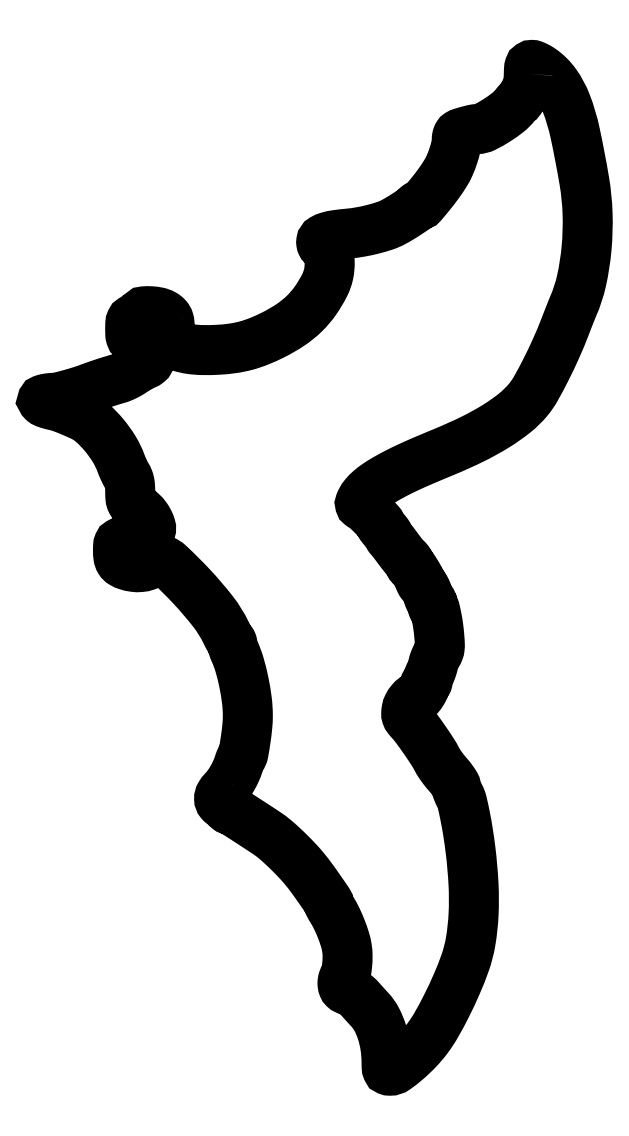
<metadata>
{"format":"dxf","ext":"dxf","renderer":"ezdxf+matplotlib","layout":"modelspace","background":"white","min_lineweight":24,"dpi":150}
</metadata>
<code>
0
SECTION
2
ENTITIES
0
POLYLINE
8
0
66
1
70
1
0
VERTEX
8
0
10
319.2
20
652.7
42
-0.02102
0
VERTEX
8
0
10
319
20
649.4
42
-0.03195
0
VERTEX
8
0
10
318.5
20
646.6
42
-0.03332
0
VERTEX
8
0
10
317.7
20
644
42
-0.02585
0
VERTEX
8
0
10
316.5
20
641.2
42
-0.00862
0
VERTEX
8
0
10
315.5
20
639.3
42
-0.01219
0
VERTEX
8
0
10
314.5
20
637.6
42
-0.008381
0
VERTEX
8
0
10
313.6
20
636.2
42
-0.1455
0
VERTEX
8
0
10
313.2
20
635.8
42
0.09047
0
VERTEX
8
0
10
312.8
20
635.6
42
0.0115
0
VERTEX
8
0
10
312.1
20
634.8
42
0.01317
0
VERTEX
8
0
10
311.2
20
633.8
42
0.01061
0
VERTEX
8
0
10
310.4
20
632.8
42
-0.06124
0
VERTEX
8
0
10
305.5
20
627.9
42
-0.02618
0
VERTEX
8
0
10
298
20
622.6
42
-0.02424
0
VERTEX
8
0
10
290.3
20
618.2
42
-0.111
0
VERTEX
8
0
10
285.3
20
617
42
0.04925
0
VERTEX
8
0
10
282.9
20
616.7
42
0.01091
0
VERTEX
8
0
10
279
20
615.7
42
0.009885
0
VERTEX
8
0
10
275.1
20
614.5
42
0.06667
0
VERTEX
8
0
10
273.2
20
613.7
42
0.1107
0
VERTEX
8
0
10
272.8
20
613.2
42
0.04895
0
VERTEX
8
0
10
272.4
20
612.4
42
0.04518
0
VERTEX
8
0
10
272.1
20
611.4
42
0.04571
0
VERTEX
8
0
10
272
20
610.4
42
-0.05645
0
VERTEX
8
0
10
271.5
20
605.7
42
-0.02336
0
VERTEX
8
0
10
269.7
20
599.5
42
-0.02329
0
VERTEX
8
0
10
267.3
20
593.2
42
-0.03538
0
VERTEX
8
0
10
264.6
20
588
42
-0.01856
0
VERTEX
8
0
10
260.1
20
581.3
42
-0.01371
0
VERTEX
8
0
10
254.7
20
574.3
42
-0.00667
0
VERTEX
8
0
10
249.3
20
567.8
42
-0.2188
0
VERTEX
8
0
10
247.5
20
567
42
0.05406
0
VERTEX
8
0
10
247
20
566.9
42
0.05571
0
VERTEX
8
0
10
246.5
20
566.8
42
0.0617
0
VERTEX
8
0
10
246.1
20
566.5
42
0.1223
0
VERTEX
8
0
10
245.8
20
566.2
42
-0.1424
0
VERTEX
8
0
10
244.9
20
565.1
42
-0.004993
0
VERTEX
8
0
10
240.3
20
562
42
-0.01004
0
VERTEX
8
0
10
235.2
20
558.7
42
-0.01311
0
VERTEX
8
0
10
230.5
20
556
42
-0.04272
0
VERTEX
8
0
10
225
20
553.6
42
-0.01858
0
VERTEX
8
0
10
217.3
20
551.4
42
-0.01809
0
VERTEX
8
0
10
208.8
20
549.5
42
-0.02152
0
VERTEX
8
0
10
200.7
20
548.5
42
0.01251
0
VERTEX
8
0
10
192.9
20
547.6
42
0.0373
0
VERTEX
8
0
10
187.6
20
546.4
42
0.05828
0
VERTEX
8
0
10
184.4
20
545
42
0.2298
0
VERTEX
8
0
10
183.2
20
543.3
42
0.07536
0
VERTEX
8
0
10
183.2
20
542.3
42
0.07757
0
VERTEX
8
0
10
183.5
20
541.4
42
0.07773
0
VERTEX
8
0
10
184
20
540.7
42
0.07614
0
VERTEX
8
0
10
184.8
20
540.1
42
-0.1992
0
VERTEX
8
0
10
187.6
20
536.6
42
-0.06602
0
VERTEX
8
0
10
188.7
20
529.9
42
-0.0589
0
VERTEX
8
0
10
188
20
522
42
-0.06489
0
VERTEX
8
0
10
185.5
20
514.8
42
-0.03707
0
VERTEX
8
0
10
179.3
20
504.4
42
-0.04703
0
VERTEX
8
0
10
172
20
495.9
42
-0.04527
0
VERTEX
8
0
10
163.1
20
488.7
42
-0.03086
0
VERTEX
8
0
10
151.8
20
482.1
42
-0.02016
0
VERTEX
8
0
10
142.4
20
477.9
42
-0.03014
0
VERTEX
8
0
10
134
20
475.1
42
-0.03067
0
VERTEX
8
0
10
125.3
20
473.3
42
-0.02193
0
VERTEX
8
0
10
115.5
20
472.4
42
-0.01734
0
VERTEX
8
0
10
105.4
20
472.2
42
-0.03218
0
VERTEX
8
0
10
97.25
20
472.8
42
-0.04033
0
VERTEX
8
0
10
90.87
20
474.3
42
-0.08238
0
VERTEX
8
0
10
86.3
20
476.6
42
0.000771
0
VERTEX
8
0
10
84.82
20
477.7
42
0.001158
0
VERTEX
8
0
10
83.53
20
478.6
42
0.000457
0
VERTEX
8
0
10
82.42
20
479.5
42
0.02639
0
VERTEX
8
0
10
82.2
20
479.6
42
-0.3127
0
VERTEX
8
0
10
82.12
20
479.8
42
-0.004442
0
VERTEX
8
0
10
82.34
20
481.1
42
-0.01043
0
VERTEX
8
0
10
82.65
20
482.6
42
-0.006461
0
VERTEX
8
0
10
83.07
20
484.4
42
0.03966
0
VERTEX
8
0
10
83.76
20
488.5
42
0.0937
0
VERTEX
8
0
10
83.46
20
491.5
42
0.116
0
VERTEX
8
0
10
82.13
20
493.9
42
0.08232
0
VERTEX
8
0
10
79.74
20
495.7
42
0.07317
0
VERTEX
8
0
10
76.18
20
497
42
0.03718
0
VERTEX
8
0
10
71.46
20
497.6
42
0.03236
0
VERTEX
8
0
10
67.09
20
497.6
42
0.29
0
VERTEX
8
0
10
65.63
20
496.5
42
-0.1161
0
VERTEX
8
0
10
65.21
20
495.9
42
-0.0263
0
VERTEX
8
0
10
64.22
20
495
42
-0.02587
0
VERTEX
8
0
10
62.96
20
494.2
42
-0.0226
0
VERTEX
8
0
10
61.56
20
493.5
42
0.03068
0
VERTEX
8
0
10
59.4
20
492.3
42
0.1424
0
VERTEX
8
0
10
58.47
20
491.2
42
0.09915
0
VERTEX
8
0
10
58.08
20
489.6
42
0.01101
0
VERTEX
8
0
10
58
20
485.9
42
0.009428
0
VERTEX
8
0
10
58.06
20
482.6
42
0.06486
0
VERTEX
8
0
10
58.33
20
481.1
42
0.1643
0
VERTEX
8
0
10
58.88
20
480.3
42
0.1569
0
VERTEX
8
0
10
59.8
20
480
42
0.05368
0
VERTEX
8
0
10
60.57
20
480.1
42
0.03854
0
VERTEX
8
0
10
61.4
20
480.3
42
0.03912
0
VERTEX
8
0
10
62.17
20
480.7
42
0.0652
0
VERTEX
8
0
10
62.73
20
481.1
42
-0.1561
0
VERTEX
8
0
10
64.02
20
481.8
42
-0.1531
0
VERTEX
8
0
10
65.46
20
481.6
42
-0.1455
0
VERTEX
8
0
10
66.58
20
480.6
42
-0.1386
0
VERTEX
8
0
10
67
20
479.1
42
0.05946
0
VERTEX
8
0
10
67.12
20
478.1
42
0.01402
0
VERTEX
8
0
10
67.59
20
476.4
42
0.01424
0
VERTEX
8
0
10
68.23
20
474.4
42
0.01359
0
VERTEX
8
0
10
69
20
472.5
42
-0.0213
0
VERTEX
8
0
10
70.65
20
468.2
42
-0.1177
0
VERTEX
8
0
10
70.86
20
465.7
42
-0.1871
0
VERTEX
8
0
10
69.89
20
464
42
-0.07169
0
VERTEX
8
0
10
67.51
20
462.6
42
0.02168
0
VERTEX
8
0
10
65.85
20
461.8
42
0.0092
0
VERTEX
8
0
10
63.69
20
460.6
42
0.009082
0
VERTEX
8
0
10
61.43
20
459.3
42
0.01175
0
VERTEX
8
0
10
59.41
20
457.9
42
-0.02253
0
VERTEX
8
0
10
57.31
20
456.6
42
-0.01499
0
VERTEX
8
0
10
54.79
20
455.3
42
-0.01511
0
VERTEX
8
0
10
52.26
20
454.2
42
-0.02838
0
VERTEX
8
0
10
50.15
20
453.4
42
0.005303
0
VERTEX
8
0
10
45.56
20
452.1
42
0.004071
0
VERTEX
8
0
10
40.58
20
450.5
42
0.004145
0
VERTEX
8
0
10
35.84
20
448.9
42
0.0076
0
VERTEX
8
0
10
32
20
447.5
42
-0.01417
0
VERTEX
8
0
10
25.67
20
445.3
42
-0.009502
0
VERTEX
8
0
10
18.32
20
443.1
42
-0.007914
0
VERTEX
8
0
10
11.49
20
441.4
42
-0.05245
0
VERTEX
8
0
10
8
20
440.9
42
0.01451
0
VERTEX
8
0
10
6.486
20
440.8
42
0.01094
0
VERTEX
8
0
10
4.828
20
440.6
42
0.01108
0
VERTEX
8
0
10
3.277
20
440.4
42
0.02499
0
VERTEX
8
0
10
2.117
20
440.1
42
0.01859
0
VERTEX
8
0
10
0.852
20
439.7
42
0.1884
0
VERTEX
8
0
10
0.4442
20
439.4
42
0.3049
0
VERTEX
8
0
10
0.4931
20
438.9
42
0.04321
0
VERTEX
8
0
10
1.158
20
438.3
42
0.07283
0
VERTEX
8
0
10
2.016
20
437.8
42
0.01626
0
VERTEX
8
0
10
3.62
20
437.1
42
0.01655
0
VERTEX
8
0
10
5.538
20
436.5
42
0.01532
0
VERTEX
8
0
10
7.541
20
436
42
-0.02212
0
VERTEX
8
0
10
10.96
20
435.2
42
-0.01567
0
VERTEX
8
0
10
14.71
20
433.9
42
-0.01134
0
VERTEX
8
0
10
19.42
20
432
42
-0.004135
0
VERTEX
8
0
10
26
20
429.1
42
-0.07574
0
VERTEX
8
0
10
33.2
20
424.4
42
-0.03741
0
VERTEX
8
0
10
40.81
20
416.6
42
-0.03657
0
VERTEX
8
0
10
47.51
20
407.3
42
-0.04999
0
VERTEX
8
0
10
52
20
398
42
0.01269
0
VERTEX
8
0
10
52.85
20
395.8
42
0.009145
0
VERTEX
8
0
10
53.9
20
393.5
42
0.009246
0
VERTEX
8
0
10
54.98
20
391.3
42
0.01971
0
VERTEX
8
0
10
55.91
20
389.7
42
-0.04324
0
VERTEX
8
0
10
56.9
20
387.7
42
-0.0435
0
VERTEX
8
0
10
57.54
20
385.6
42
-0.03538
0
VERTEX
8
0
10
57.89
20
383
42
-0.01635
0
VERTEX
8
0
10
58
20
379.7
42
0.01945
0
VERTEX
8
0
10
58.18
20
375.1
42
0.1084
0
VERTEX
8
0
10
58.88
20
372.8
42
0.07437
0
VERTEX
8
0
10
60.57
20
370.6
42
0.006365
0
VERTEX
8
0
10
65.76
20
365.8
42
-0.05011
0
VERTEX
8
0
10
68.27
20
363
42
-0.04314
0
VERTEX
8
0
10
70.31
20
359.6
42
-0.04501
0
VERTEX
8
0
10
71.57
20
356.4
42
-0.1477
0
VERTEX
8
0
10
71.54
20
354.1
42
-0.1903
0
VERTEX
8
0
10
70.01
20
352.2
42
-0.01445
0
VERTEX
8
0
10
64.1
20
349.1
42
-0.01304
0
VERTEX
8
0
10
58
20
346.4
42
-0.2433
0
VERTEX
8
0
10
55.96
20
346.5
42
0.1006
0
VERTEX
8
0
10
55.38
20
346.7
42
0.03456
0
VERTEX
8
0
10
54.48
20
346.8
42
0.0327
0
VERTEX
8
0
10
53.46
20
346.8
42
0.03243
0
VERTEX
8
0
10
52.44
20
346.6
42
0.07208
0
VERTEX
8
0
10
51.1
20
346
42
0.1626
0
VERTEX
8
0
10
50.39
20
345.2
42
0.08654
0
VERTEX
8
0
10
50.07
20
343.8
42
0.01178
0
VERTEX
8
0
10
50
20
340.7
42
0.03405
0
VERTEX
8
0
10
50.27
20
336.7
42
0.1047
0
VERTEX
8
0
10
51.17
20
334.2
42
0.1212
0
VERTEX
8
0
10
52.93
20
332.5
42
0.05364
0
VERTEX
8
0
10
55.9
20
331.1
42
0.04751
0
VERTEX
8
0
10
60.39
20
330.1
42
0.05474
0
VERTEX
8
0
10
64.78
20
330
42
0.06129
0
VERTEX
8
0
10
68.61
20
330.8
42
0.1039
0
VERTEX
8
0
10
71.41
20
332.5
42
-0.02967
0
VERTEX
8
0
10
72.57
20
333.5
42
-0.02996
0
VERTEX
8
0
10
73.83
20
334.3
42
-0.0314
0
VERTEX
8
0
10
75.02
20
334.8
42
-0.09614
0
VERTEX
8
0
10
75.89
20
335
42
-0.1898
0
VERTEX
8
0
10
83.46
20
332
42
-0.01688
0
VERTEX
8
0
10
98.25
20
317.3
42
-0.02287
0
VERTEX
8
0
10
112.4
20
300.8
42
-0.0538
0
VERTEX
8
0
10
120.9
20
287
42
0.008126
0
VERTEX
8
0
10
121.9
20
284.9
42
0.01164
0
VERTEX
8
0
10
122.9
20
283
42
0.007634
0
VERTEX
8
0
10
123.8
20
281.5
42
0.1502
0
VERTEX
8
0
10
124.2
20
281.2
42
-0.1358
0
VERTEX
8
0
10
124.5
20
280.9
42
-0.05689
0
VERTEX
8
0
10
124.8
20
280.5
42
-0.05057
0
VERTEX
8
0
10
124.9
20
279.9
42
-0.04585
0
VERTEX
8
0
10
125
20
279.3
42
0.05854
0
VERTEX
8
0
10
125.1
20
278.5
42
0.01615
0
VERTEX
8
0
10
125.4
20
277.3
42
0.01608
0
VERTEX
8
0
10
125.9
20
276
42
0.01618
0
VERTEX
8
0
10
126.4
20
274.7
42
-0.03673
0
VERTEX
8
0
10
129.7
20
265.9
42
-0.01913
0
VERTEX
8
0
10
132.5
20
254.6
42
-0.01906
0
VERTEX
8
0
10
134.4
20
242.9
42
-0.0314
0
VERTEX
8
0
10
135.1
20
232.9
42
-0.02489
0
VERTEX
8
0
10
134.8
20
225.7
42
-0.01251
0
VERTEX
8
0
10
133.7
20
216.8
42
-0.007895
0
VERTEX
8
0
10
132.2
20
208.2
42
-0.1201
0
VERTEX
8
0
10
131
20
205.5
42
0.05516
0
VERTEX
8
0
10
130.7
20
204.9
42
0.01036
0
VERTEX
8
0
10
130.1
20
203.7
42
0.01097
0
VERTEX
8
0
10
129.6
20
202.3
42
0.009844
0
VERTEX
8
0
10
129.1
20
200.8
42
-0.02914
0
VERTEX
8
0
10
127.3
20
196.2
42
-0.02373
0
VERTEX
8
0
10
124.9
20
191.5
42
-0.02423
0
VERTEX
8
0
10
122.1
20
187.2
42
-0.03706
0
VERTEX
8
0
10
119.3
20
183.8
42
0.05616
0
VERTEX
8
0
10
117
20
180.8
42
0.1415
0
VERTEX
8
0
10
116.3
20
178.2
42
0.1732
0
VERTEX
8
0
10
117.1
20
175.9
42
0.09406
0
VERTEX
8
0
10
119.5
20
174
42
-0.02379
0
VERTEX
8
0
10
120.4
20
173.4
42
-0.03152
0
VERTEX
8
0
10
121.3
20
172.8
42
-0.03265
0
VERTEX
8
0
10
121.8
20
172.2
42
-0.1839
0
VERTEX
8
0
10
122
20
171.8
42
0.1226
0
VERTEX
8
0
10
122.1
20
171.5
42
0.1008
0
VERTEX
8
0
10
122.3
20
171.2
42
0.09112
0
VERTEX
8
0
10
122.6
20
171.1
42
0.07961
0
VERTEX
8
0
10
123
20
171
42
-0.1438
0
VERTEX
8
0
10
124.6
20
170.5
42
-0.000937
0
VERTEX
8
0
10
136.7
20
162.7
42
-0.003256
0
VERTEX
8
0
10
147.8
20
155.4
42
-0.02719
0
VERTEX
8
0
10
152.6
20
151.9
42
-0.01256
0
VERTEX
8
0
10
157.7
20
147.3
42
-0.009507
0
VERTEX
8
0
10
163.1
20
142.1
42
-0.009625
0
VERTEX
8
0
10
168.3
20
136.8
42
-0.01505
0
VERTEX
8
0
10
172.4
20
132
42
-0.0136
0
VERTEX
8
0
10
176.8
20
126.3
42
-0.006411
0
VERTEX
8
0
10
182.2
20
118.8
42
-0.002013
0
VERTEX
8
0
10
187.6
20
111
42
-0.1508
0
VERTEX
8
0
10
188
20
109.6
42
0.1166
0
VERTEX
8
0
10
188.1
20
109.2
42
0.006076
0
VERTEX
8
0
10
188.7
20
108
42
0.009347
0
VERTEX
8
0
10
189.4
20
106.7
42
0.006635
0
VERTEX
8
0
10
190.3
20
105.2
42
-0.0266
0
VERTEX
8
0
10
193.4
20
99.53
42
-0.01818
0
VERTEX
8
0
10
196.3
20
92.77
42
-0.01836
0
VERTEX
8
0
10
198.7
20
86.04
42
-0.03546
0
VERTEX
8
0
10
200
20
80.48
42
-0.03914
0
VERTEX
8
0
10
200.4
20
74.99
42
-0.0272
0
VERTEX
8
0
10
200.1
20
68.78
42
-0.02528
0
VERTEX
8
0
10
199.2
20
63.19
42
-0.1215
0
VERTEX
8
0
10
197.8
20
60.31
42
0.09419
0
VERTEX
8
0
10
197.5
20
59.66
42
0.03696
0
VERTEX
8
0
10
197.2
20
58.67
42
0.03494
0
VERTEX
8
0
10
197.1
20
57.53
42
0.03661
0
VERTEX
8
0
10
197.2
20
56.4
42
0.06513
0
VERTEX
8
0
10
197.5
20
55
42
0.1049
0
VERTEX
8
0
10
198.2
20
53.98
42
0.08246
0
VERTEX
8
0
10
199.4
20
53.16
42
0.0284
0
VERTEX
8
0
10
201.3
20
52.38
42
-0.0515
0
VERTEX
8
0
10
203
20
51.59
42
-0.02391
0
VERTEX
8
0
10
205.1
20
50.23
42
-0.02339
0
VERTEX
8
0
10
207.1
20
48.58
42
-0.03008
0
VERTEX
8
0
10
208.8
20
46.88
42
0.001621
0
VERTEX
8
0
10
210.4
20
45.07
42
0.00127
0
VERTEX
8
0
10
212.1
20
43.13
42
0.001283
0
VERTEX
8
0
10
213.8
20
41.32
42
0.003149
0
VERTEX
8
0
10
215
20
40.01
42
-0.06795
0
VERTEX
8
0
10
219.5
20
33.65
42
-0.04395
0
VERTEX
8
0
10
223
20
25.29
42
-0.0403
0
VERTEX
8
0
10
225.2
20
15.61
42
-0.03528
0
VERTEX
8
0
10
226
20
5.25
42
0.01021
0
VERTEX
8
0
10
226.1
20
2.192
42
0.08742
0
VERTEX
8
0
10
226.4
20
0.8602
42
0.2017
0
VERTEX
8
0
10
227
20
0.2249
42
0.09558
0
VERTEX
8
0
10
228.2
20
0
42
0.157
0
VERTEX
8
0
10
232.2
20
1.286
42
0.02149
0
VERTEX
8
0
10
239.1
20
6.765
42
0.02487
0
VERTEX
8
0
10
246.5
20
13.71
42
0.02913
0
VERTEX
8
0
10
252.6
20
21
42
0.03193
0
VERTEX
8
0
10
258.6
20
30.09
42
0.01367
0
VERTEX
8
0
10
265.5
20
42.92
42
0.01344
0
VERTEX
8
0
10
272.1
20
57.07
42
0.01698
0
VERTEX
8
0
10
277.4
20
70.5
42
0.04463
0
VERTEX
8
0
10
281.1
20
85.02
42
0.02865
0
VERTEX
8
0
10
283
20
102.3
42
0.02517
0
VERTEX
8
0
10
283
20
122.2
42
0.01768
0
VERTEX
8
0
10
281
20
144.5
42
0.008443
0
VERTEX
8
0
10
279.4
20
156
42
0.01008
0
VERTEX
8
0
10
277.5
20
166.8
42
0.008933
0
VERTEX
8
0
10
275.5
20
175.8
42
0.06357
0
VERTEX
8
0
10
274
20
180
42
-0.01561
0
VERTEX
8
0
10
273.2
20
181.5
42
-0.0126
0
VERTEX
8
0
10
272.5
20
183.2
42
-0.0128
0
VERTEX
8
0
10
271.9
20
184.8
42
-0.03174
0
VERTEX
8
0
10
271.6
20
186
42
0.08233
0
VERTEX
8
0
10
271.1
20
187.3
42
0.01731
0
VERTEX
8
0
10
269.8
20
189.4
42
0.0177
0
VERTEX
8
0
10
268.1
20
191.7
42
0.01595
0
VERTEX
8
0
10
266.2
20
194
42
-0.01437
0
VERTEX
8
0
10
264.2
20
196.4
42
-0.01124
0
VERTEX
8
0
10
262.1
20
199.2
42
-0.0114
0
VERTEX
8
0
10
260.3
20
201.8
42
-0.02709
0
VERTEX
8
0
10
259.1
20
203.9
42
0.02612
0
VERTEX
8
0
10
256.1
20
209.1
42
0.007511
0
VERTEX
8
0
10
250.9
20
216.8
42
0.007482
0
VERTEX
8
0
10
245.5
20
224.4
42
0.02666
0
VERTEX
8
0
10
241.7
20
229
42
-0.0205
0
VERTEX
8
0
10
239.9
20
231.1
42
-0.08204
0
VERTEX
8
0
10
239.1
20
232.6
42
-0.09351
0
VERTEX
8
0
10
238.9
20
234.1
42
-0.03123
0
VERTEX
8
0
10
239.1
20
236.4
42
-0.07872
0
VERTEX
8
0
10
240.1
20
239.3
42
-0.05599
0
VERTEX
8
0
10
242
20
242.2
42
-0.05881
0
VERTEX
8
0
10
244.3
20
244.3
42
-0.1596
0
VERTEX
8
0
10
246.3
20
245
42
0.2226
0
VERTEX
8
0
10
247.6
20
245.6
42
0.03323
0
VERTEX
8
0
10
249.2
20
247.8
42
0.03677
0
VERTEX
8
0
10
250.6
20
250.4
42
0.104
0
VERTEX
8
0
10
251
20
252.4
42
-0.06078
0
VERTEX
8
0
10
251.1
20
253
42
-0.07941
0
VERTEX
8
0
10
251.3
20
253.5
42
-0.09736
0
VERTEX
8
0
10
251.6
20
253.9
42
-0.157
0
VERTEX
8
0
10
252
20
254
42
0.1703
0
VERTEX
8
0
10
252.4
20
254.1
42
0.09388
0
VERTEX
8
0
10
252.7
20
254.5
42
0.07459
0
VERTEX
8
0
10
252.9
20
255.1
42
0.05518
0
VERTEX
8
0
10
253
20
255.8
42
-0.05521
0
VERTEX
8
0
10
253.1
20
256.6
42
-0.02074
0
VERTEX
8
0
10
253.4
20
257.8
42
-0.02025
0
VERTEX
8
0
10
253.9
20
259
42
-0.0232
0
VERTEX
8
0
10
254.4
20
260.2
42
0.02331
0
VERTEX
8
0
10
255
20
261.4
42
0.01268
0
VERTEX
8
0
10
255.6
20
263.1
42
0.01261
0
VERTEX
8
0
10
256.1
20
264.7
42
0.01949
0
VERTEX
8
0
10
256.5
20
266.2
42
-0.02929
0
VERTEX
8
0
10
256.9
20
267.7
42
-0.01576
0
VERTEX
8
0
10
257.6
20
269.5
42
-0.01565
0
VERTEX
8
0
10
258.4
20
271.3
42
-0.02365
0
VERTEX
8
0
10
259.2
20
272.8
42
0.04363
0
VERTEX
8
0
10
260.3
20
274.9
42
0.06391
0
VERTEX
8
0
10
260.8
20
277
42
0.04099
0
VERTEX
8
0
10
260.9
20
279.6
42
0.0086
0
VERTEX
8
0
10
260.6
20
284.3
42
0.01295
0
VERTEX
8
0
10
259.8
20
291
42
0.01672
0
VERTEX
8
0
10
258.8
20
297.2
42
0.009549
0
VERTEX
8
0
10
257.7
20
302.3
42
0.3458
0
VERTEX
8
0
10
256.8
20
303
42
-0.2663
0
VERTEX
8
0
10
256.5
20
303.2
42
-0.05756
0
VERTEX
8
0
10
256.2
20
303.7
42
-0.0457
0
VERTEX
8
0
10
256.1
20
304.5
42
-0.02927
0
VERTEX
8
0
10
256
20
305.5
42
0.03662
0
VERTEX
8
0
10
255.9
20
306.5
42
0.05524
0
VERTEX
8
0
10
255.7
20
307.3
42
0.0724
0
VERTEX
8
0
10
255.4
20
307.8
42
0.2327
0
VERTEX
8
0
10
255
20
308
42
-0.2531
0
VERTEX
8
0
10
254.6
20
308.2
42
-0.02948
0
VERTEX
8
0
10
254
20
309.2
42
-0.02969
0
VERTEX
8
0
10
253.4
20
310.6
42
-0.01993
0
VERTEX
8
0
10
252.9
20
312.2
42
0.02837
0
VERTEX
8
0
10
252.4
20
314
42
0.02535
0
VERTEX
8
0
10
251.6
20
315.7
42
0.0262
0
VERTEX
8
0
10
250.7
20
317.2
42
0.06854
0
VERTEX
8
0
10
249.9
20
318.1
42
-0.03144
0
VERTEX
8
0
10
249.2
20
318.8
42
-0.03356
0
VERTEX
8
0
10
248.6
20
319.6
42
-0.03567
0
VERTEX
8
0
10
248.1
20
320.3
42
-0.1139
0
VERTEX
8
0
10
248
20
320.9
42
0.1291
0
VERTEX
8
0
10
247.6
20
322.5
42
0.01005
0
VERTEX
8
0
10
245.4
20
326.2
42
0.009166
0
VERTEX
8
0
10
243
20
329.9
42
0.1529
0
VERTEX
8
0
10
241.9
20
330.8
42
-0.1069
0
VERTEX
8
0
10
241.5
20
331
42
-0.06593
0
VERTEX
8
0
10
241.2
20
331.4
42
-0.06156
0
VERTEX
8
0
10
241.1
20
331.9
42
-0.06561
0
VERTEX
8
0
10
241
20
332.4
42
0.1031
0
VERTEX
8
0
10
240.9
20
332.9
42
0.03512
0
VERTEX
8
0
10
240.5
20
333.7
42
0.03317
0
VERTEX
8
0
10
239.9
20
334.5
42
0.0326
0
VERTEX
8
0
10
239.2
20
335.2
42
-0.01383
0
VERTEX
8
0
10
237.9
20
336.5
42
-0.01839
0
VERTEX
8
0
10
236.8
20
337.8
42
-0.01016
0
VERTEX
8
0
10
235.3
20
339.7
42
-0.001521
0
VERTEX
8
0
10
232.5
20
343.5
42
0.003886
0
VERTEX
8
0
10
231.2
20
345.1
42
0.004063
0
VERTEX
8
0
10
230
20
346.7
42
0.003904
0
VERTEX
8
0
10
228.9
20
348.1
42
0.01789
0
VERTEX
8
0
10
228.2
20
348.8
42
-0.03006
0
VERTEX
8
0
10
227.8
20
349.4
42
-0.03042
0
VERTEX
8
0
10
227.4
20
350
42
-0.03193
0
VERTEX
8
0
10
227.1
20
350.6
42
-0.09734
0
VERTEX
8
0
10
227
20
351
42
0.1407
0
VERTEX
8
0
10
226.9
20
351.5
42
0.01932
0
VERTEX
8
0
10
226.3
20
352.4
42
0.02094
0
VERTEX
8
0
10
225.5
20
353.4
42
0.01632
0
VERTEX
8
0
10
224.5
20
354.4
42
-0.01443
0
VERTEX
8
0
10
223.5
20
355.4
42
-0.01892
0
VERTEX
8
0
10
222.7
20
356.4
42
-0.01668
0
VERTEX
8
0
10
222.1
20
357.3
42
-0.1423
0
VERTEX
8
0
10
222
20
357.7
42
0.1822
0
VERTEX
8
0
10
221.4
20
359.1
42
0.006881
0
VERTEX
8
0
10
217.5
20
363.3
42
0.01249
0
VERTEX
8
0
10
213.5
20
367.2
42
0.04925
0
VERTEX
8
0
10
210.7
20
369.3
42
-0.02125
0
VERTEX
8
0
10
209.1
20
370.5
42
-0.1607
0
VERTEX
8
0
10
208.6
20
371.2
42
-0.1707
0
VERTEX
8
0
10
208.6
20
372.1
42
-0.02469
0
VERTEX
8
0
10
209.4
20
373.8
42
-0.05531
0
VERTEX
8
0
10
211.7
20
377.1
42
-0.03626
0
VERTEX
8
0
10
214.9
20
380.5
42
-0.03044
0
VERTEX
8
0
10
219.3
20
383.9
42
-0.01833
0
VERTEX
8
0
10
224.8
20
387.4
42
-0.01237
0
VERTEX
8
0
10
232.1
20
391.4
42
-0.01061
0
VERTEX
8
0
10
239.9
20
395.2
42
-0.007991
0
VERTEX
8
0
10
249.7
20
399.6
42
-0.00307
0
VERTEX
8
0
10
263.5
20
405.4
42
0.0158
0
VERTEX
8
0
10
282.3
20
413.8
42
0.02519
0
VERTEX
8
0
10
297.8
20
422.4
42
0.02973
0
VERTEX
8
0
10
310
20
431
42
0.05113
0
VERTEX
8
0
10
318.8
20
439.7
42
0.0449
0
VERTEX
8
0
10
323.7
20
446.8
42
0.01135
0
VERTEX
8
0
10
330.3
20
459.2
42
0.01171
0
VERTEX
8
0
10
337.1
20
473.5
42
0.01312
0
VERTEX
8
0
10
343
20
487.5
42
-0.000827
0
VERTEX
8
0
10
344.7
20
491.9
42
-0.001067
0
VERTEX
8
0
10
346.2
20
495.9
42
-0.000808
0
VERTEX
8
0
10
347.6
20
499.2
42
-0.009407
0
VERTEX
8
0
10
348.1
20
500.5
42
0.05013
0
VERTEX
8
0
10
353.8
20
517.9
42
0.03156
0
VERTEX
8
0
10
357
20
539
42
0.0304
0
VERTEX
8
0
10
357.7
20
561.4
42
0.03399
0
VERTEX
8
0
10
355.5
20
583
42
0.01087
0
VERTEX
8
0
10
349.5
20
614.4
42
0.03938
0
VERTEX
8
0
10
343.7
20
633.9
42
0.0632
0
VERTEX
8
0
10
336.7
20
646.9
42
0.08662
0
VERTEX
8
0
10
327.3
20
656.1
42
0.01947
0
VERTEX
8
0
10
325.6
20
657.2
42
0.02116
0
VERTEX
8
0
10
323.8
20
658.2
42
0.02121
0
VERTEX
8
0
10
322.2
20
658.8
42
0.08948
0
VERTEX
8
0
10
321.2
20
659
42
0.1456
0
VERTEX
8
0
10
320.2
20
658.7
42
0.1723
0
VERTEX
8
0
10
319.6
20
657.9
42
0.0651
0
VERTEX
8
0
10
319.3
20
656.3
42
0.008225
0
SEQEND
0
ENDSEC
0
EOF

</code>
